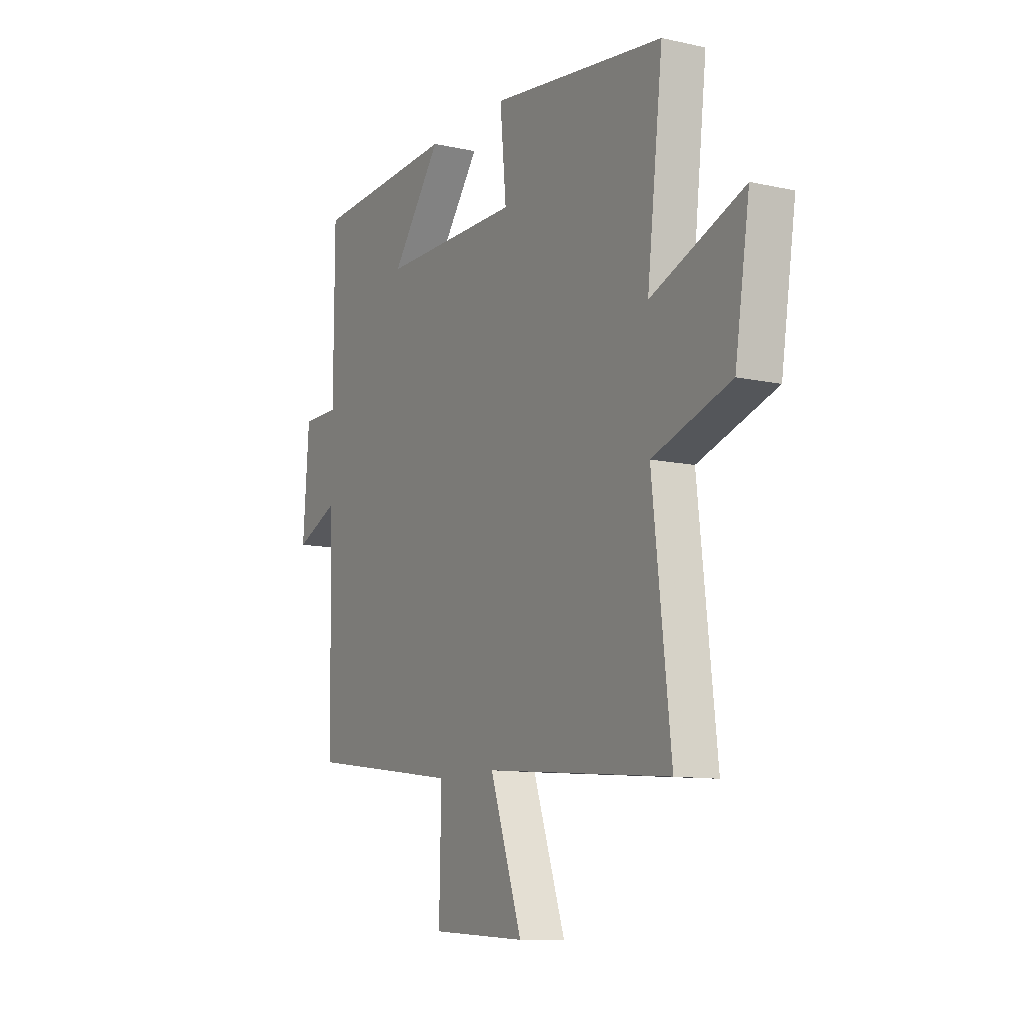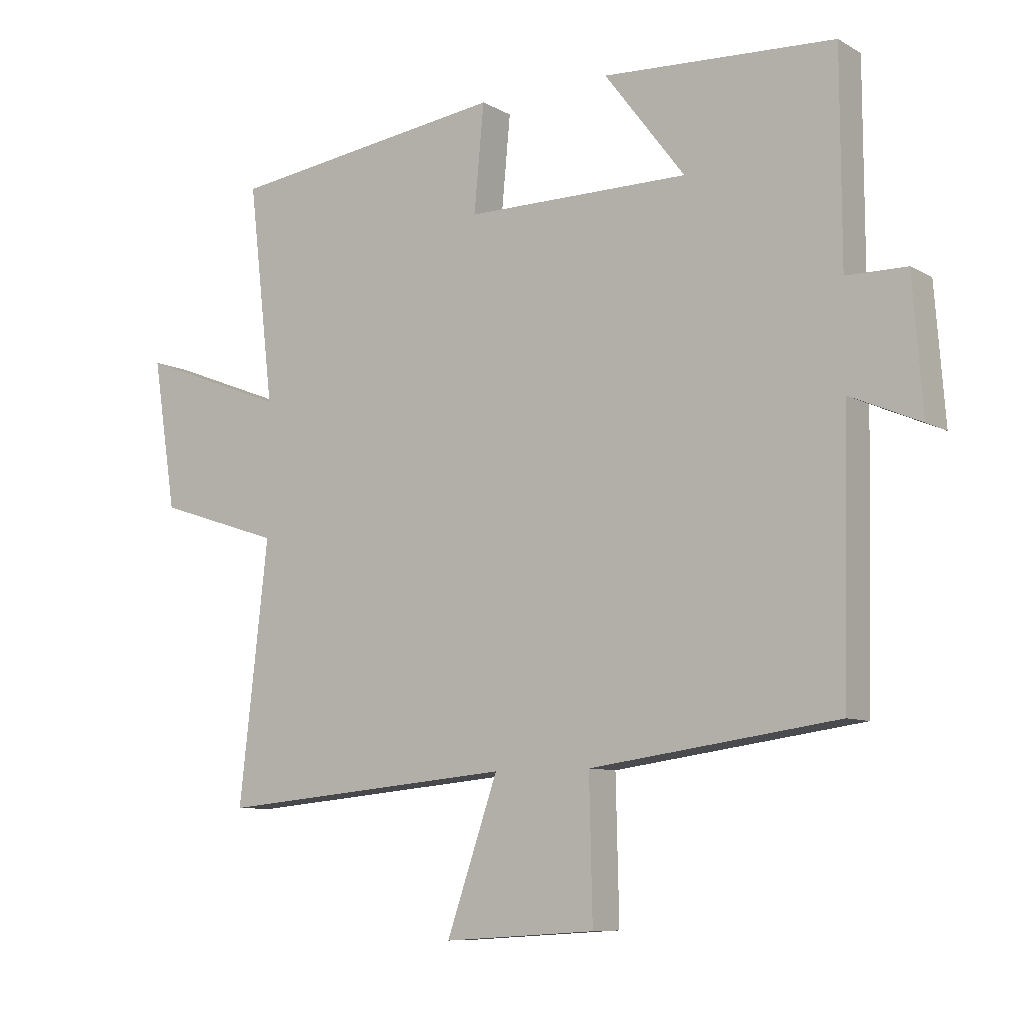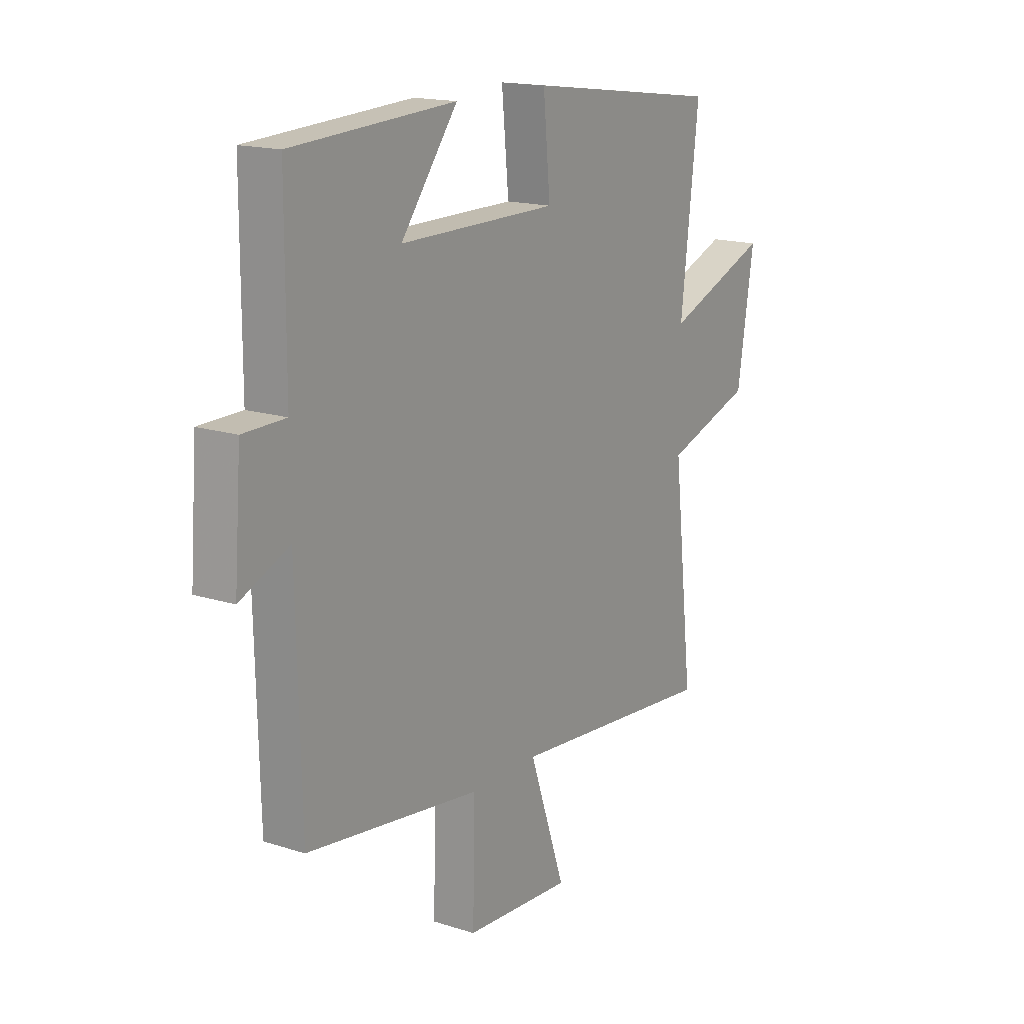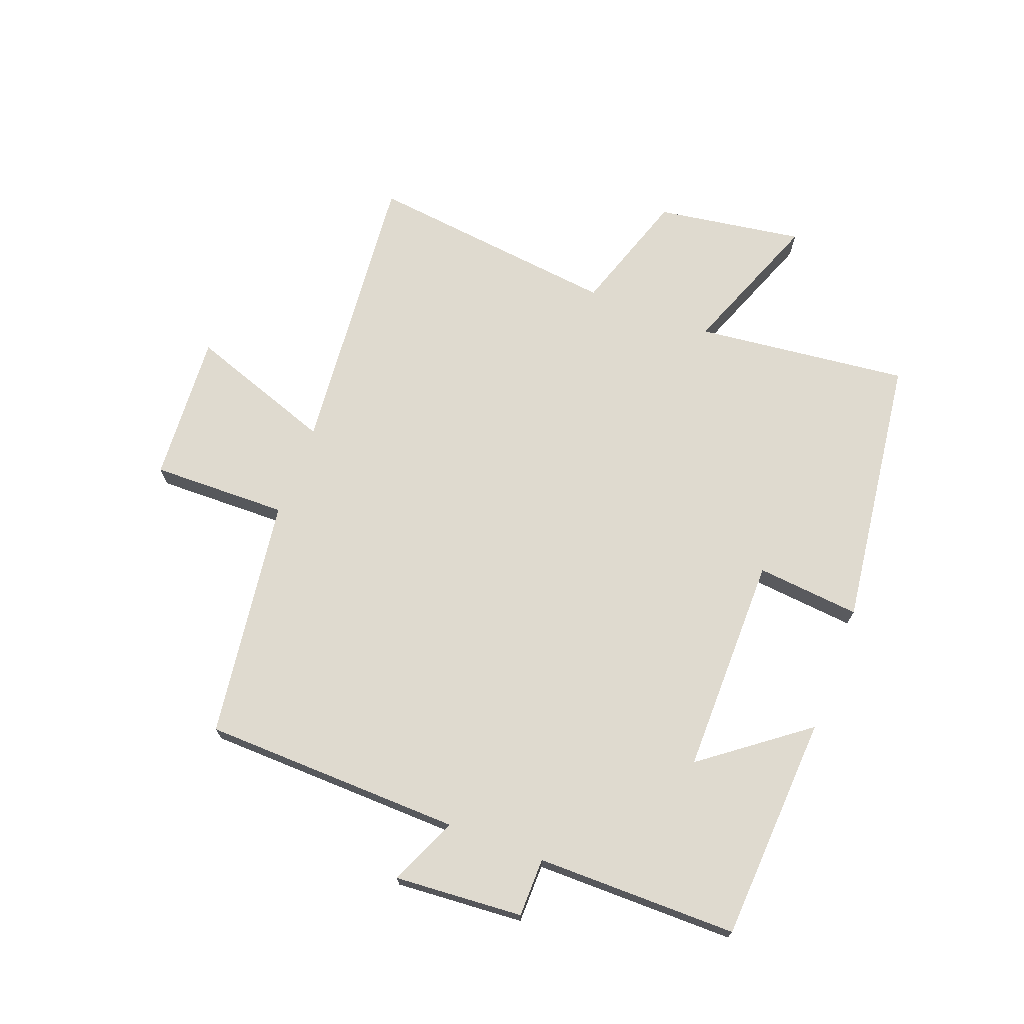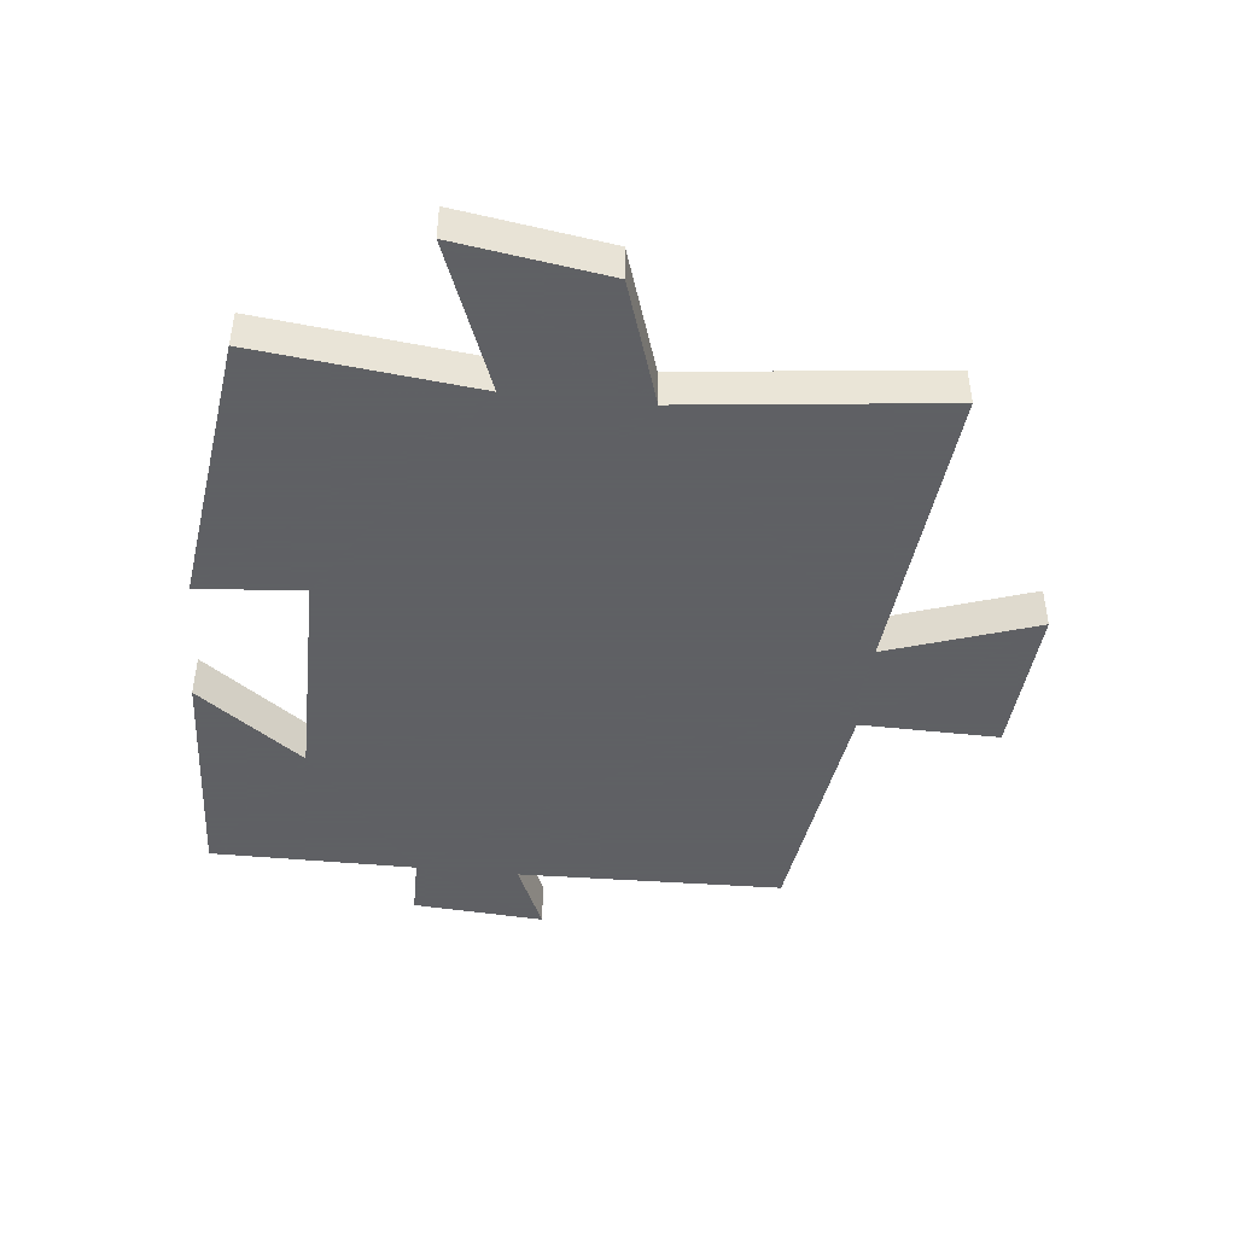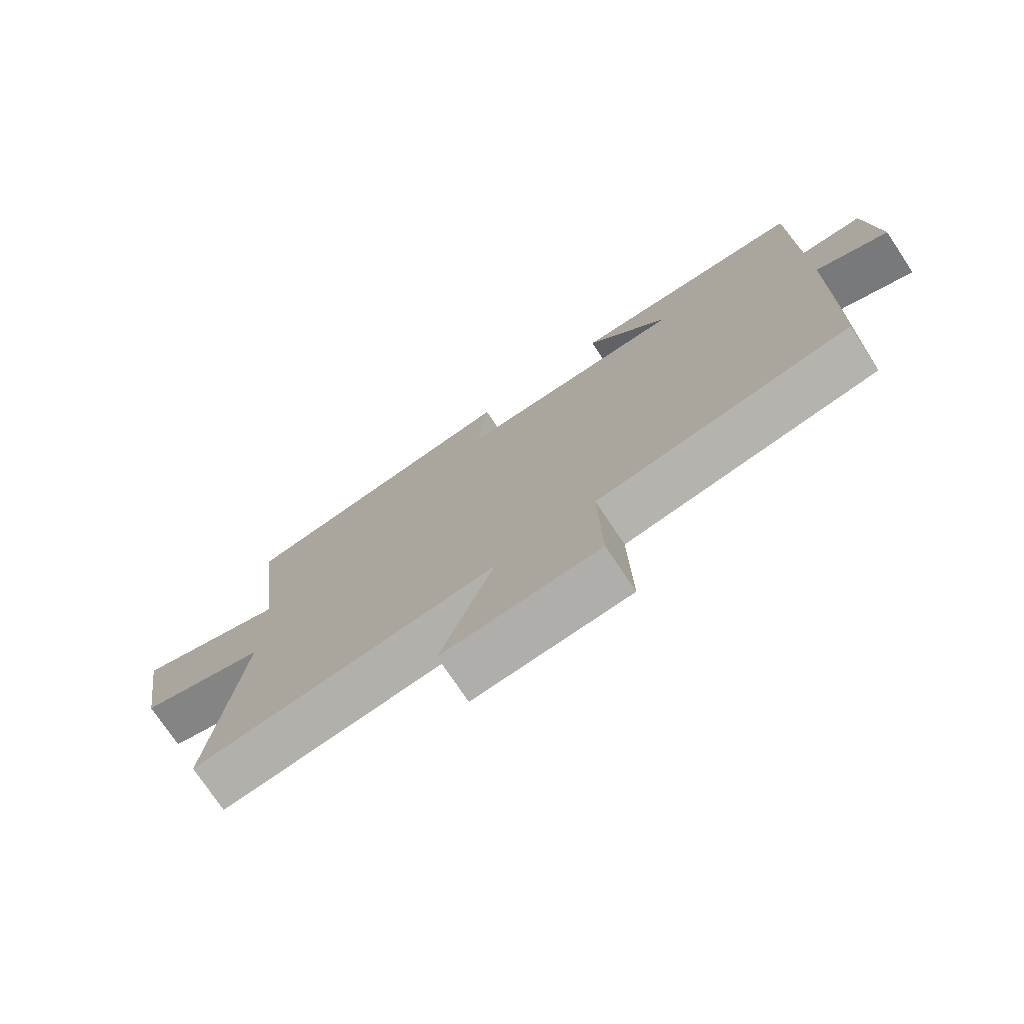
<metadata>
{"format":"obj","ext":"obj","renderer":"f3d","projection":"perspective","resolution":1024,"background":"white","views":[{"elev":-11.0,"azim":61.2,"up":"+Z"},{"elev":-8.7,"azim":-145.7,"up":"+Z"},{"elev":16.5,"azim":-57.0,"up":"+Z"},{"elev":70.9,"azim":-69.1,"up":"+Y"},{"elev":-45.3,"azim":84.0,"up":"+Y"},{"elev":-75.2,"azim":-146.3,"up":"+Z"}]}
</metadata>
<code>
v 0.547 0.07 -0.544
v 0.067 0.07 -0.5
v 0.15 0.07 -0.74
v -0.096 0.07 -0.724
v -0.091 0.07 -0.5
v -0.49 0.07 -0.445
v -0.5 0.07 -0.016
v -0.613 0.07 -0.065
v -0.597 0.07 0.147
v -0.5 0.07 0.148
v -0.499 0.07 0.48
v -0.125 0.07 0.5
v -0.255 0.07 0.329
v 0.107 0.07 0.329
v 0.091 0.07 0.5
v 0.541 0.07 0.44
v 0.5 0.07 0.088
v 0.739 0.07 0.18
v 0.701 0.07 -0.062
v 0.5 0.07 -0.128
v 0.547 0 -0.544
v 0.067 0 -0.5
v 0.15 0 -0.74
v -0.096 0 -0.724
v -0.091 0 -0.5
v -0.49 0 -0.445
v -0.5 0 -0.016
v -0.613 0 -0.065
v -0.597 0 0.147
v -0.5 0 0.148
v -0.499 0 0.48
v -0.125 0 0.5
v -0.255 0 0.329
v 0.107 0 0.329
v 0.091 0 0.5
v 0.541 0 0.44
v 0.5 0 0.088
v 0.739 0 0.18
v 0.701 0 -0.062
v 0.5 0 -0.128
f 17 18 19 20
f 14 15 16 17
f 13 14 17 20
f 10 11 12 13
f 20 1 2
f 13 20 2
f 10 13 2
f 7 8 9 10
f 7 10 2
f 6 7 2
f 5 6 2
f 2 3 4 5
f 40 39 38 37
f 37 36 35 34
f 40 37 34 33
f 33 32 31 30
f 22 21 40
f 22 40 33
f 22 33 30
f 30 29 28 27
f 22 30 27
f 22 27 26
f 22 26 25
f 25 24 23 22
f 1 21 22 2
f 2 22 23 3
f 3 23 24 4
f 4 24 25 5
f 5 25 26 6
f 6 26 27 7
f 7 27 28 8
f 8 28 29 9
f 9 29 30 10
f 10 30 31 11
f 11 31 32 12
f 12 32 33 13
f 13 33 34 14
f 14 34 35 15
f 15 35 36 16
f 16 36 37 17
f 17 37 38 18
f 18 38 39 19
f 19 39 40 20
f 20 40 21 1

</code>
